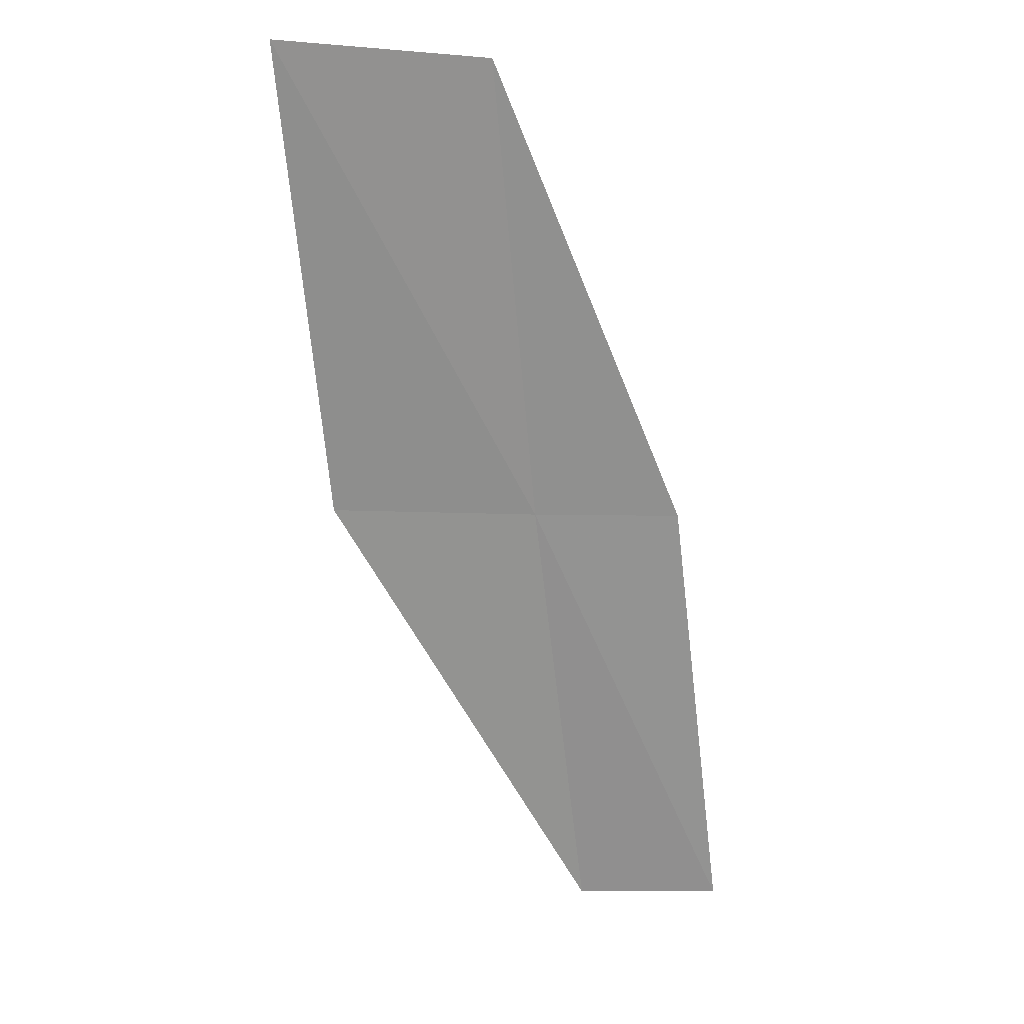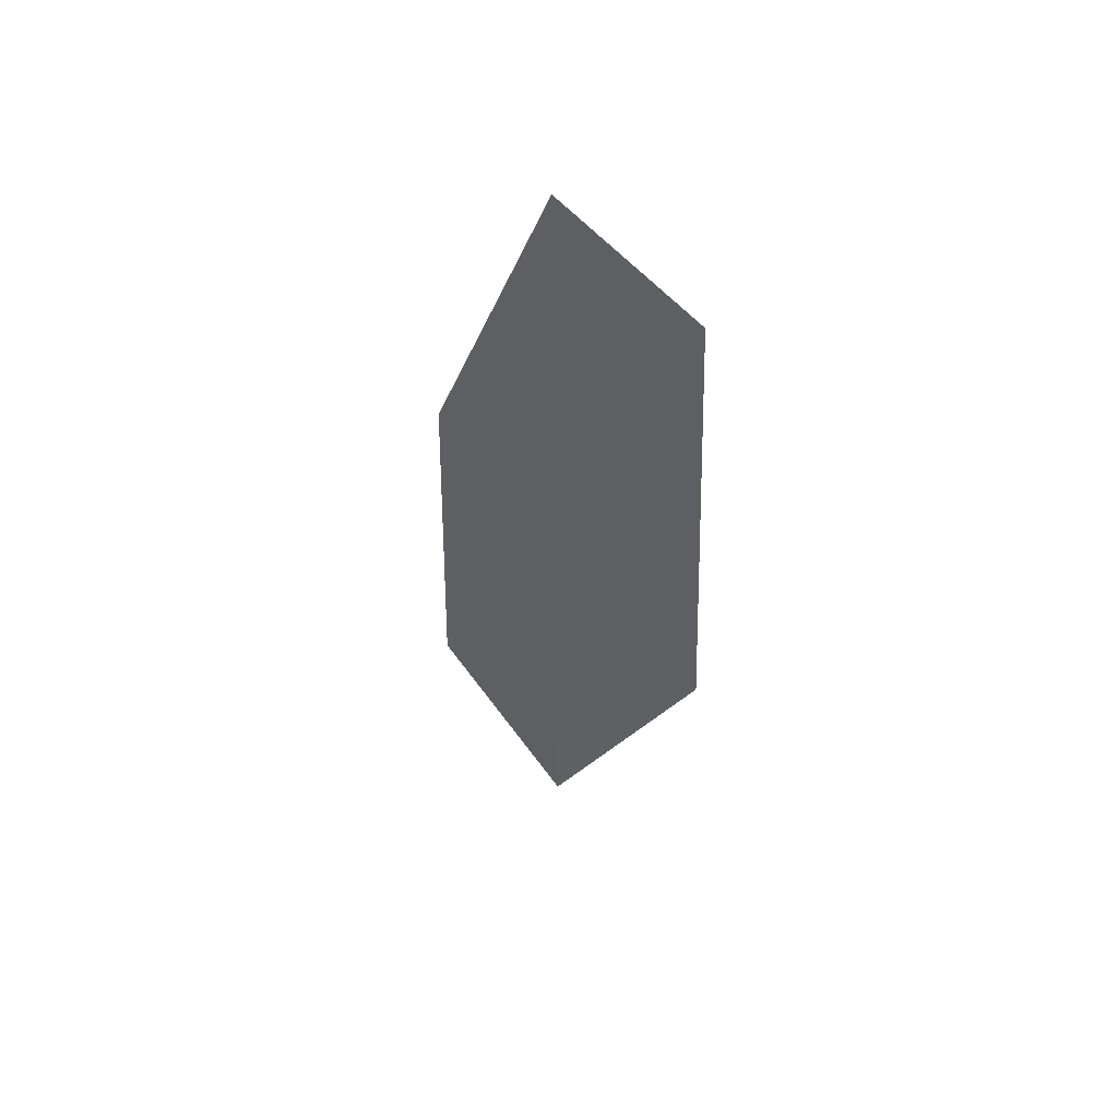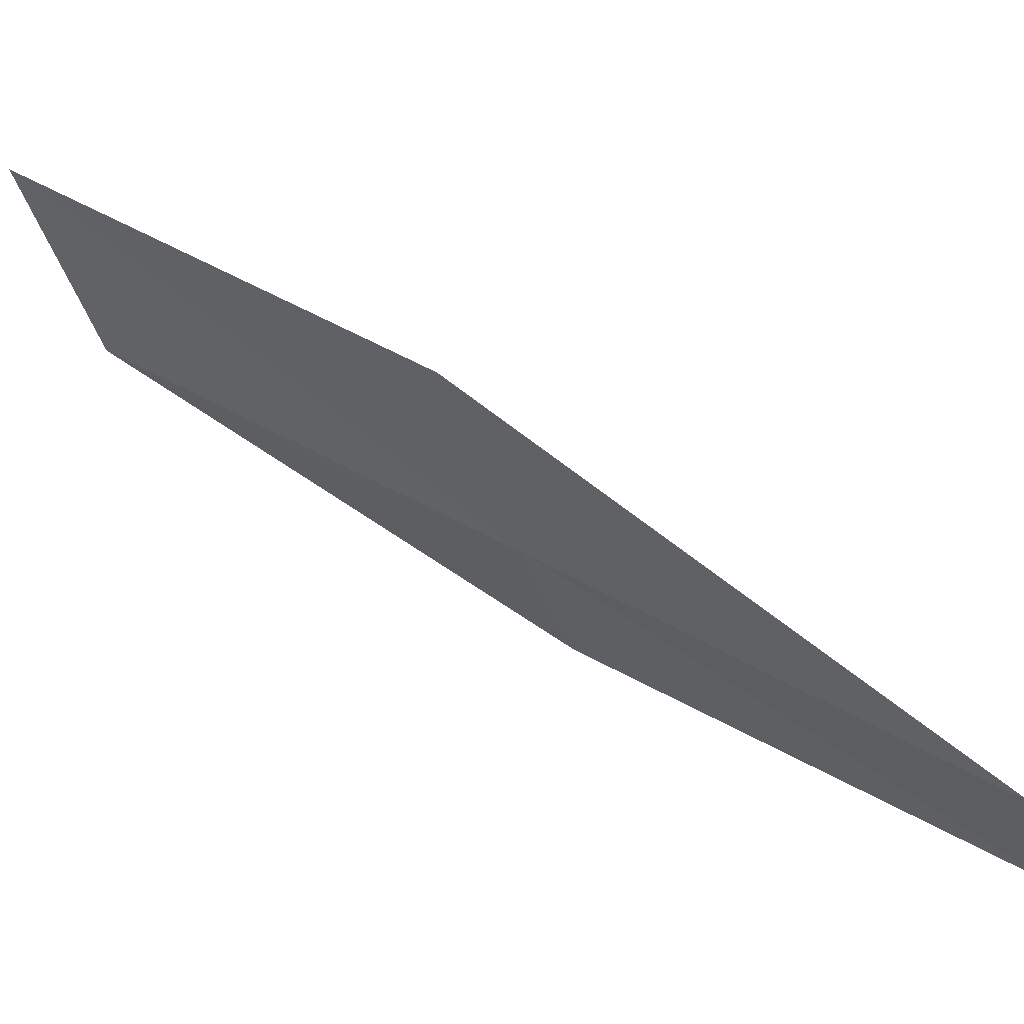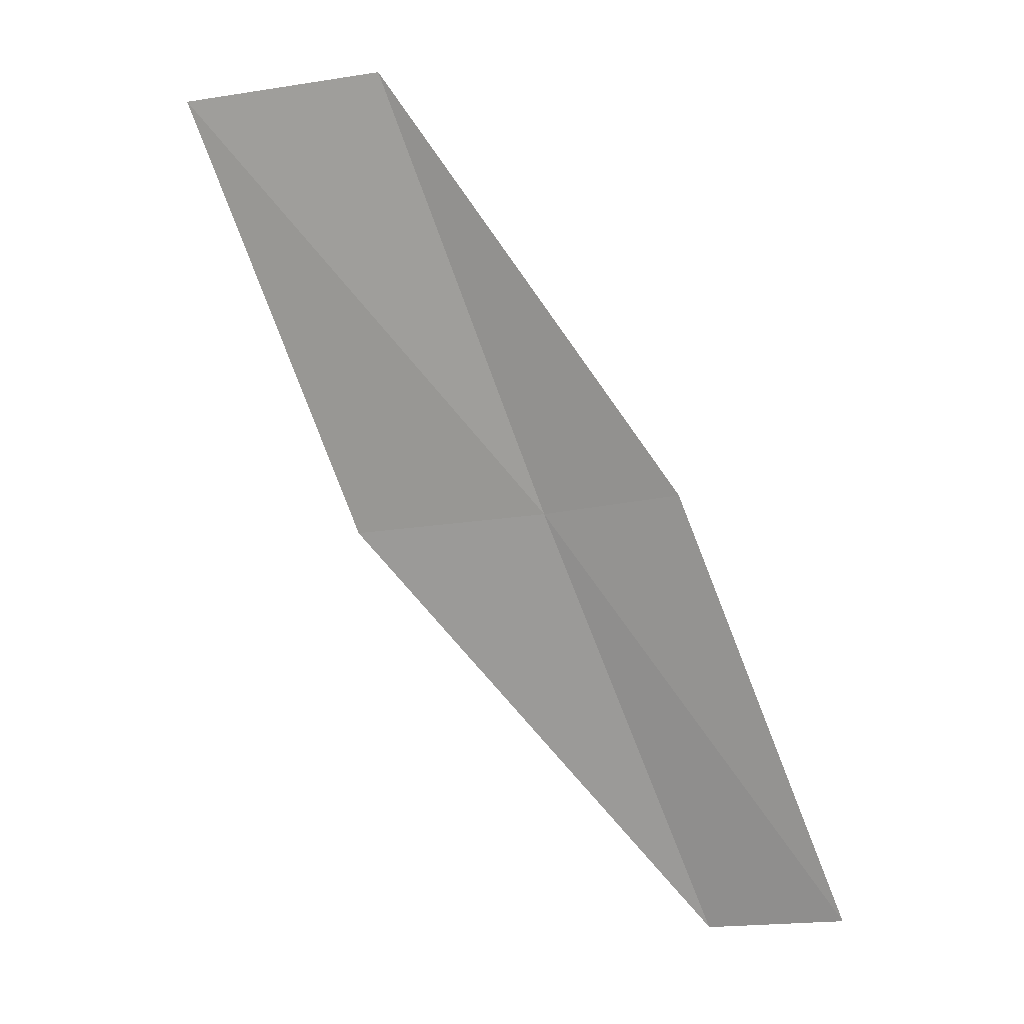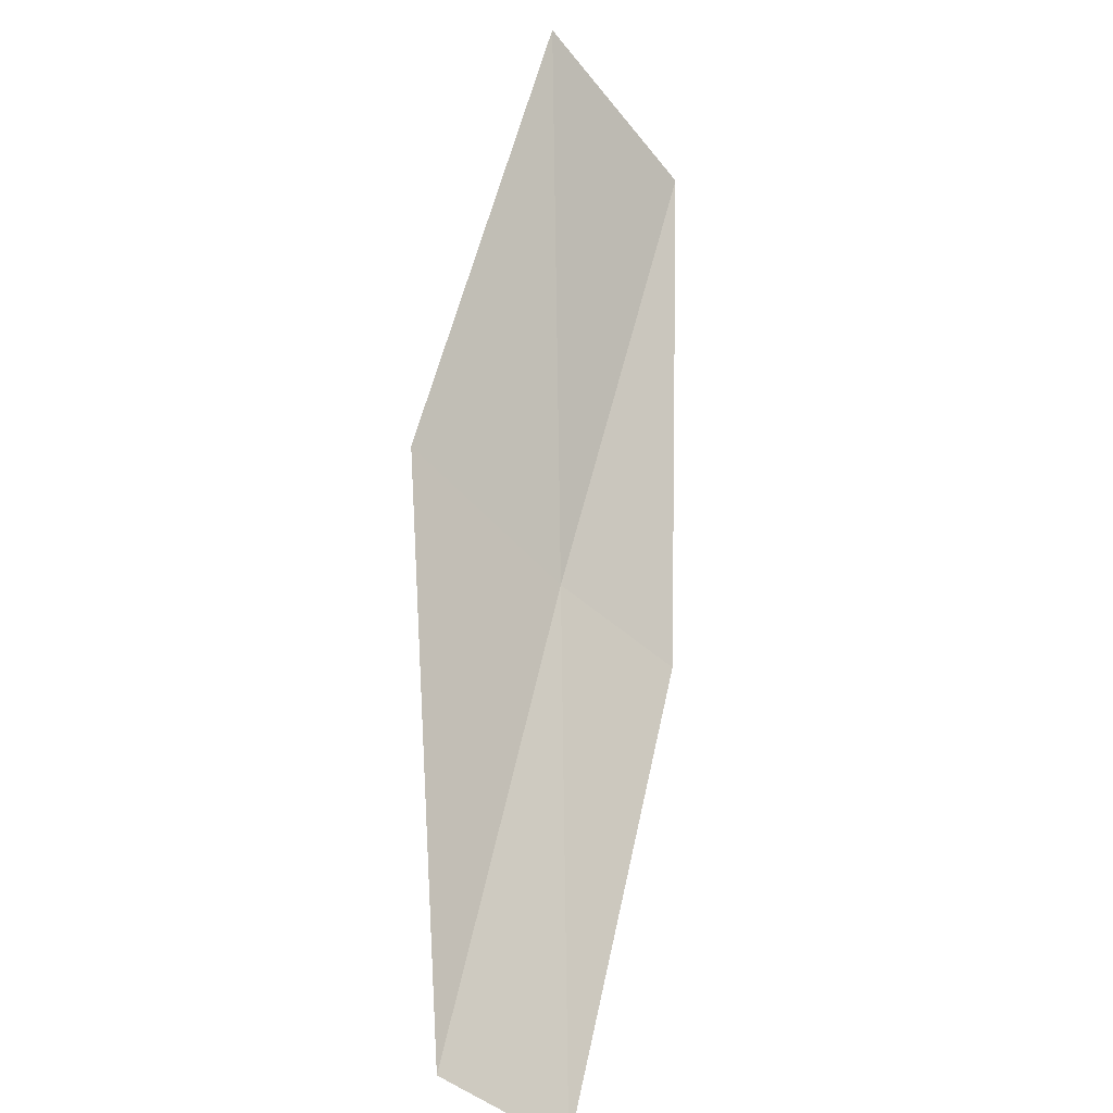
<metadata>
{"format":"obj","ext":"obj","renderer":"f3d","projection":"perspective","resolution":1024,"background":"white","views":[{"elev":-6.4,"azim":-169.5,"up":"+Z"},{"elev":-78.0,"azim":-28.5,"up":"+Z"},{"elev":-22.2,"azim":109.4,"up":"+Y"},{"elev":-16.2,"azim":-137.9,"up":"+Z"},{"elev":-53.5,"azim":152.4,"up":"+Z"}]}
</metadata>
<code>
v 23.85 -0.3022 2
v 23.13 -0.4967 2
v 23.08 -1.707 0
v 23.8 -1.55 0
v 24.81 0.08182 2
v 23.83 0.9464 4
v 24.77 1.38 4
f 1 2 3
f 1 3 4
f 1 4 5
f 1 6 2
f 1 7 6
f 1 5 7

</code>
